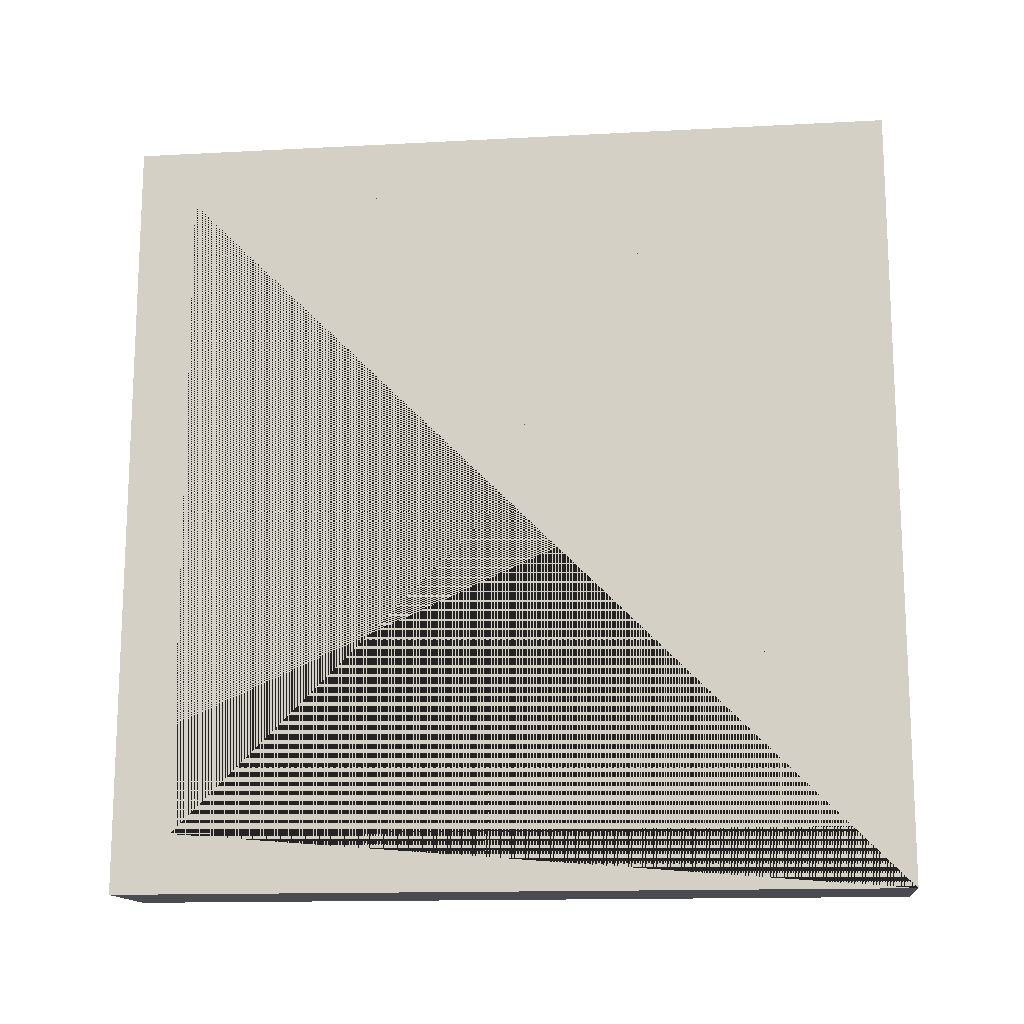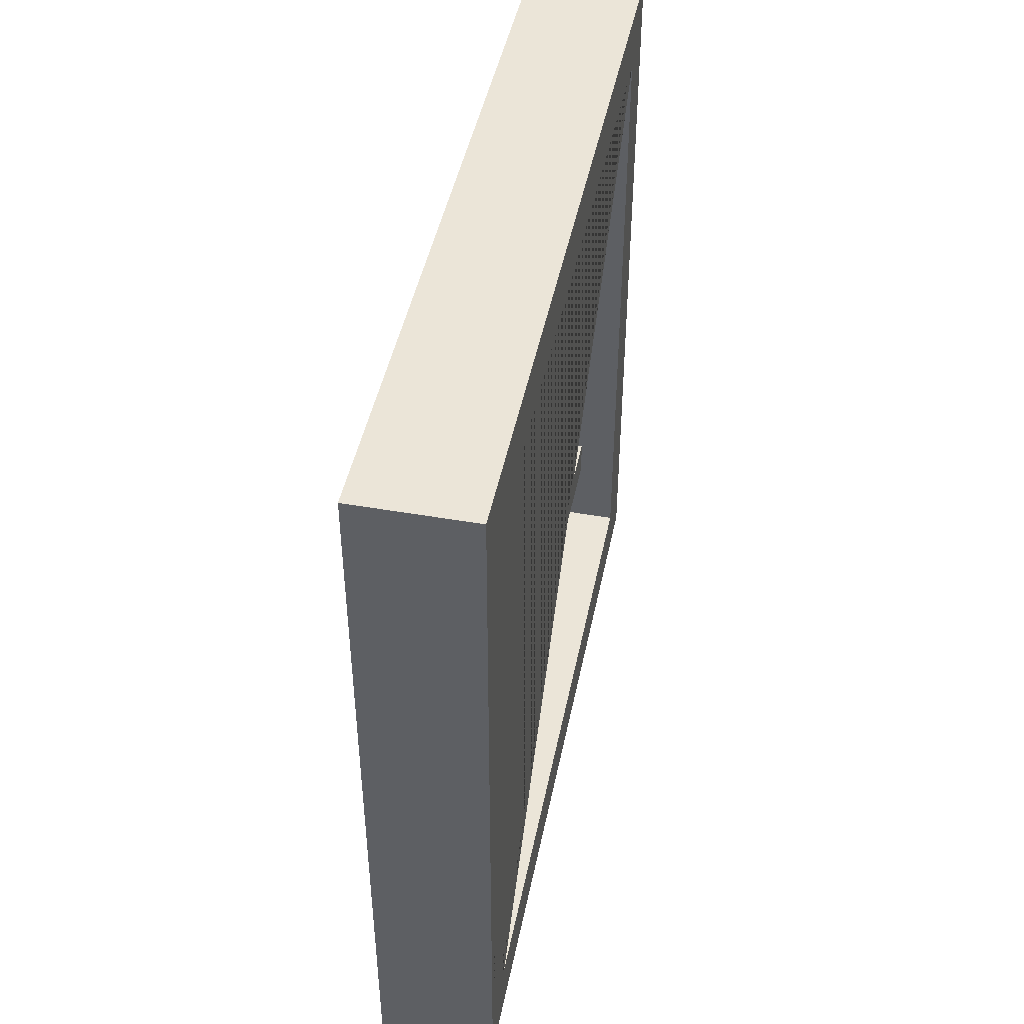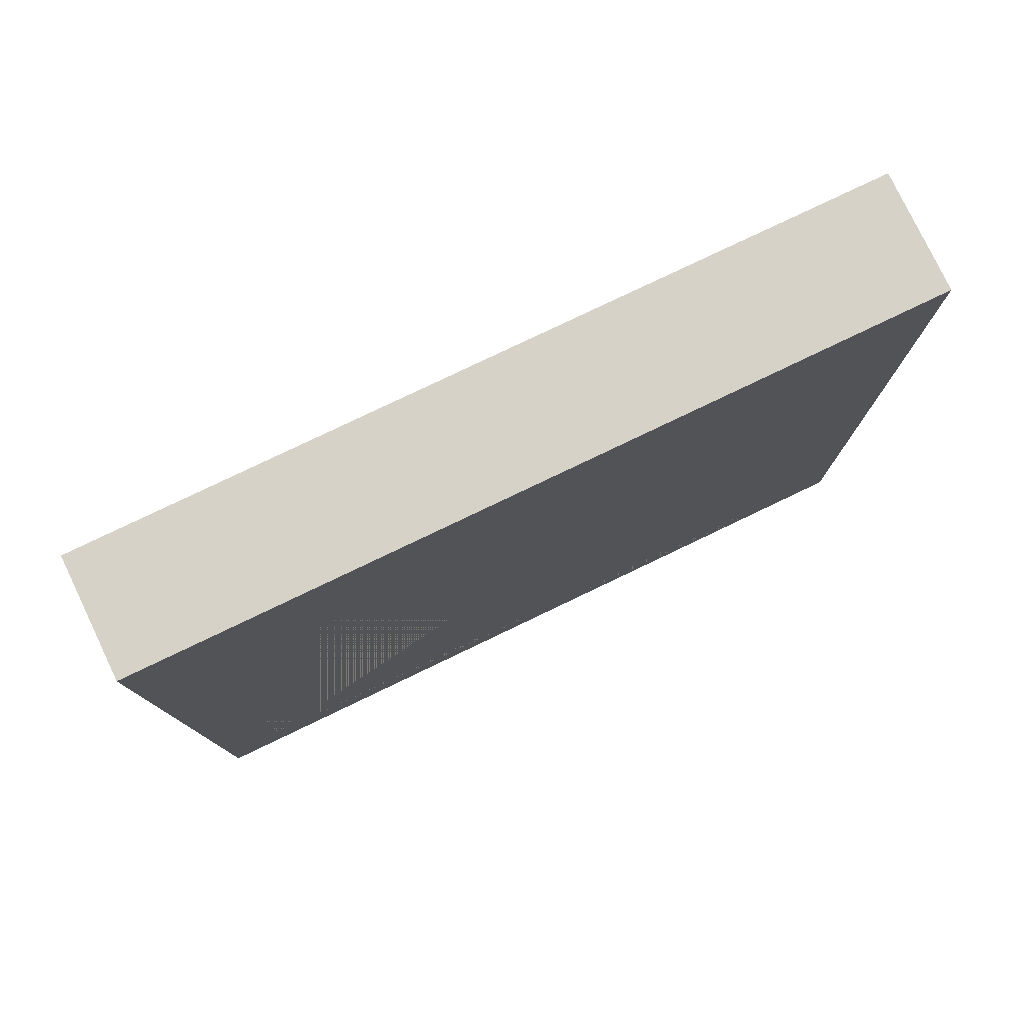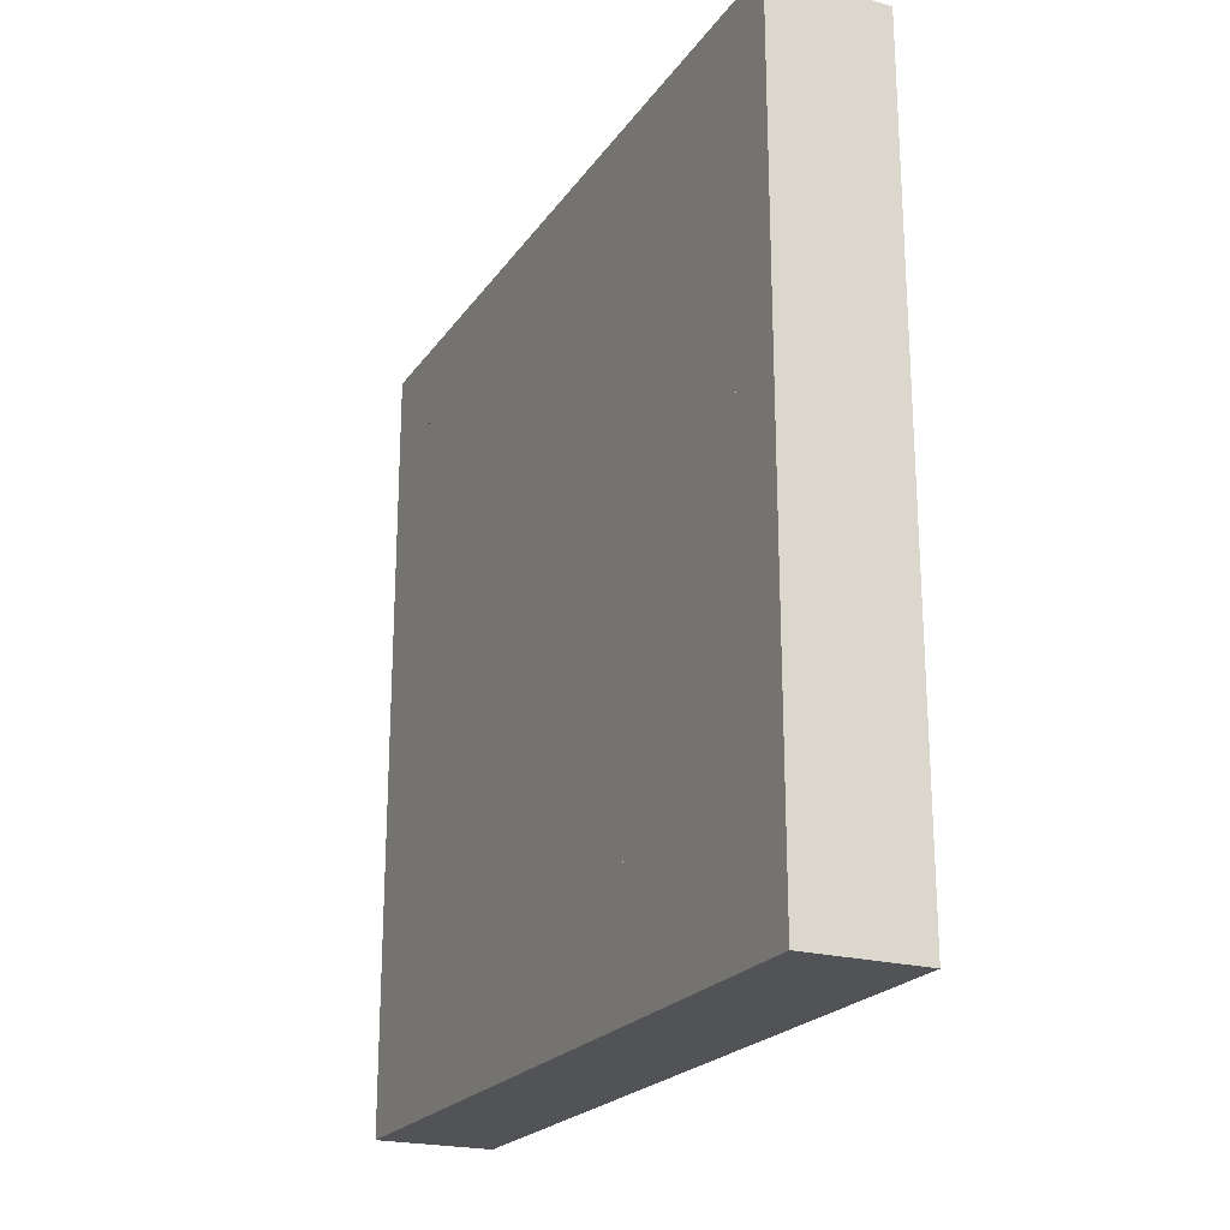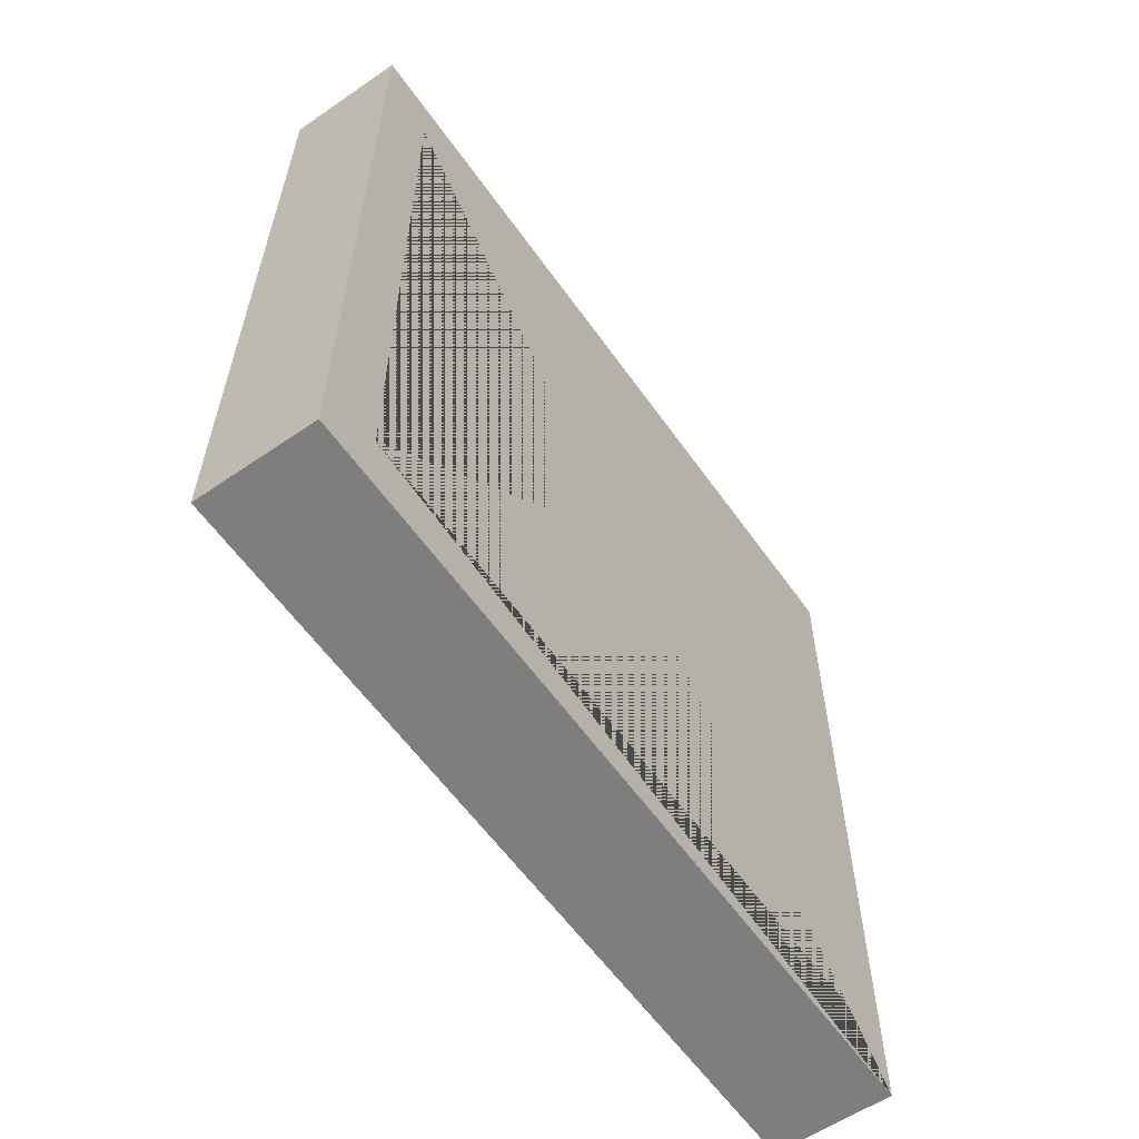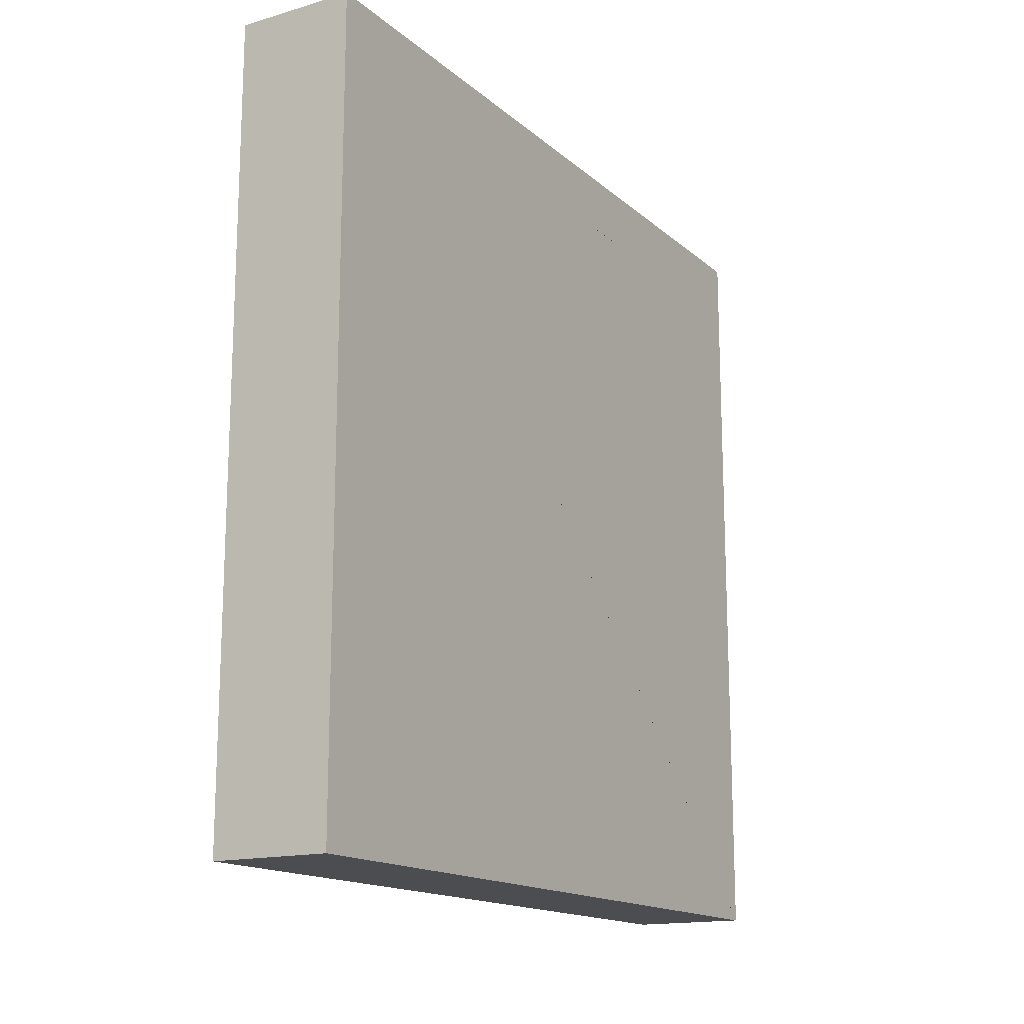
<metadata>
{"format":"obj","ext":"obj","renderer":"f3d","projection":"perspective","resolution":1024,"background":"white","views":[{"elev":-14.4,"azim":-83.4,"up":"+Z"},{"elev":45.7,"azim":11.4,"up":"+Y"},{"elev":78.6,"azim":-115.6,"up":"+Z"},{"elev":-21.9,"azim":-25.5,"up":"+Z"},{"elev":-59.5,"azim":-144.9,"up":"+Z"},{"elev":-15.7,"azim":-149.0,"up":"+Z"}]}
</metadata>
<code>
o window_Cube
v 0.3 -1 -1
v 0.3 -1 1
v 0 -1 1
v 0 -1 -1
v 0.3 1 -1
v 0 1 -1
v 0 1 1
v 0.3 1 1
v 0.3 0.85 -0.85
v 0.3 -0.85 -0.85
v 0.3 -0.85 0.85
v 0 0.85 0.85
v 0 -0.85 0.85
v 0 -0.85 -0.85
v 0 0.85 -0.85
v 0.3 0.85 0.85
v 0 -0.65 0.9
v 0 -0.55 0.9
v 0 -0.65 -0.9
v 0 -0.55 -0.9
v 0.2 -0.65 0.9
v 0.2 -0.55 0.9
v 0.2 -0.65 -0.9
v 0.2 -0.55 -0.9
v 0 -0.35 0.9
v 0 -0.25 0.9
v 0 -0.35 -0.9
v 0 -0.25 -0.9
v 0.2 -0.35 0.9
v 0.2 -0.25 0.9
v 0.2 -0.35 -0.9
v 0.2 -0.25 -0.9
v 0 0.55 0.9
v 0 0.65 0.9
v 0 0.55 -0.9
v 0 0.65 -0.9
v 0.2 0.55 0.9
v 0.2 0.65 0.9
v 0.2 0.55 -0.9
v 0.2 0.65 -0.9
v 0 0.25 0.9
v 0 0.35 0.9
v 0 0.25 -0.9
v 0 0.35 -0.9
v 0.2 0.25 0.9
v 0.2 0.35 0.9
v 0.2 0.25 -0.9
v 0.2 0.35 -0.9
v 0 -0.05 0.9
v 0 0.05 0.9
v 0 -0.05 -0.9
v 0 0.05 -0.9
v 0.2 -0.05 0.9
v 0.2 0.05 0.9
v 0.2 -0.05 -0.9
v 0.2 0.05 -0.9
f 17 18 20 19
f 19 20 24 23
f 23 24 22 21
f 21 22 18 17
f 19 23 21 17
f 24 20 18 22
f 25 26 28 27
f 27 28 32 31
f 31 32 30 29
f 29 30 26 25
f 27 31 29 25
f 32 28 26 30
f 33 34 36 35
f 35 36 40 39
f 39 40 38 37
f 37 38 34 33
f 35 39 37 33
f 40 36 34 38
f 41 42 44 43
f 43 44 48 47
f 47 48 46 45
f 45 46 42 41
f 43 47 45 41
f 48 44 42 46
f 49 50 52 51
f 51 52 56 55
f 55 56 54 53
f 53 54 50 49
f 51 55 53 49
f 56 52 50 54
f 1 2 3 4
f 5 6 7 8
f 1 5 9 10 11 2
f 2 8 7 3
f 3 7 12 13 14 4
f 5 1 4 6
f 14 10 9 15
f 2 11 16 9 5 8
f 13 11 10 14
f 16 12 15 9
f 4 14 15 12 7 6
f 11 13 12 16
o interior_Cube.001
v 0 -0.85 0.85
v 0 0.85 0.85
v 0 0.85 -0.85
v 0 -0.85 -0.85
v 0.1 0.85 -0.85
v 0.1 -0.85 -0.85
v 0.1 0.85 0.85
v 0.1 -0.85 0.85
f 57 58 59 60
f 60 59 61 62
f 62 61 63 64
f 64 63 58 57
f 60 62 64 57
f 61 59 58 63

</code>
